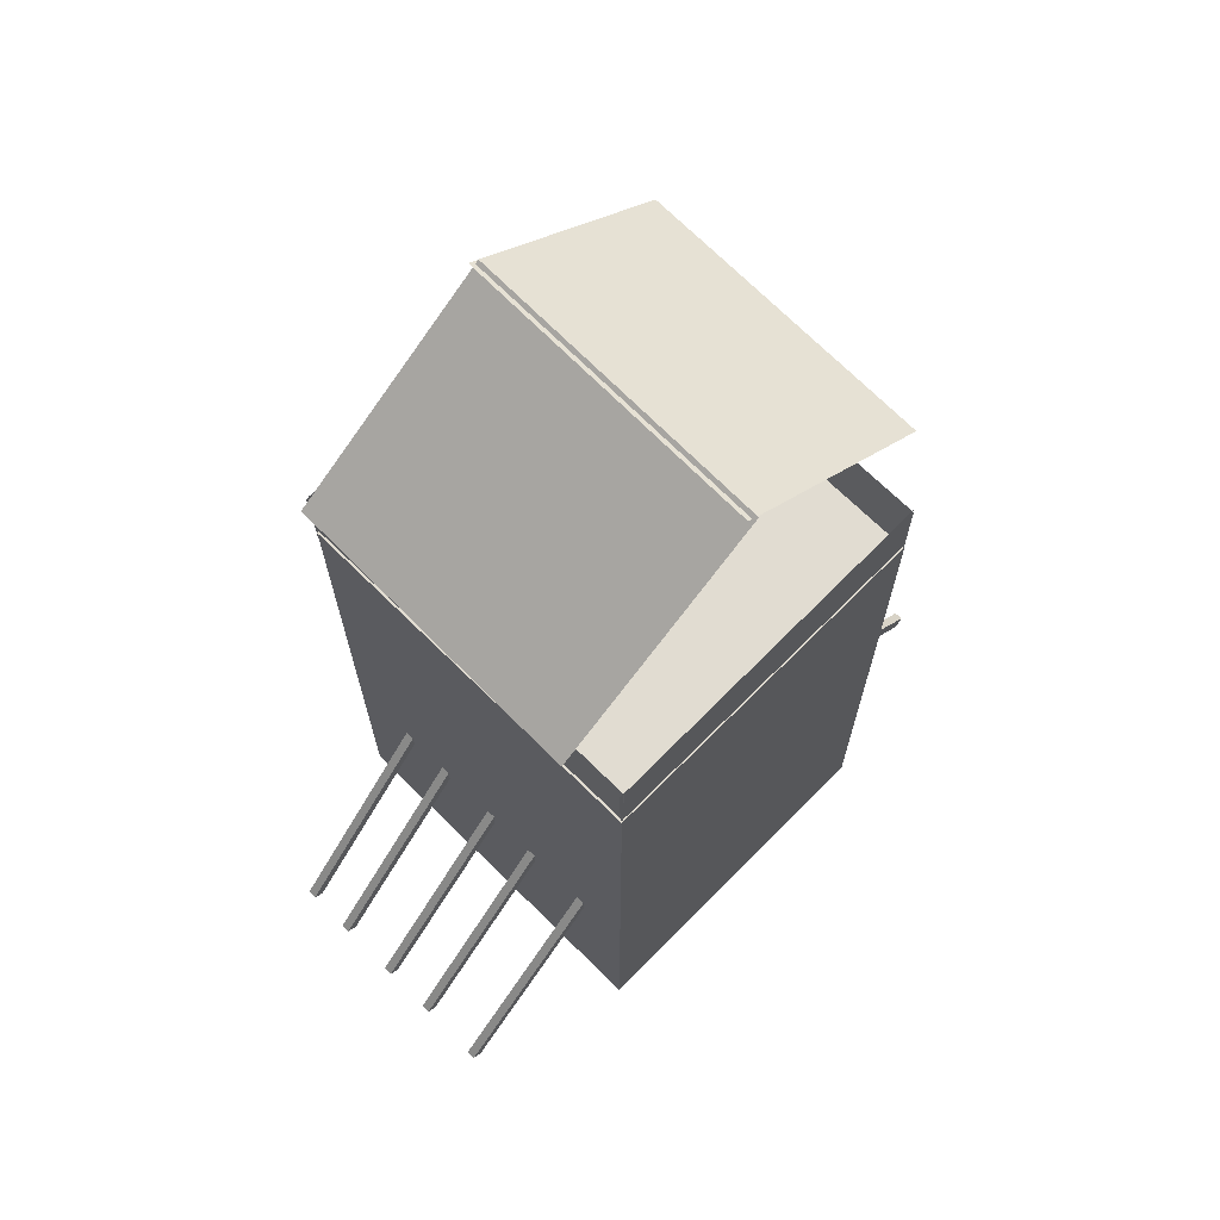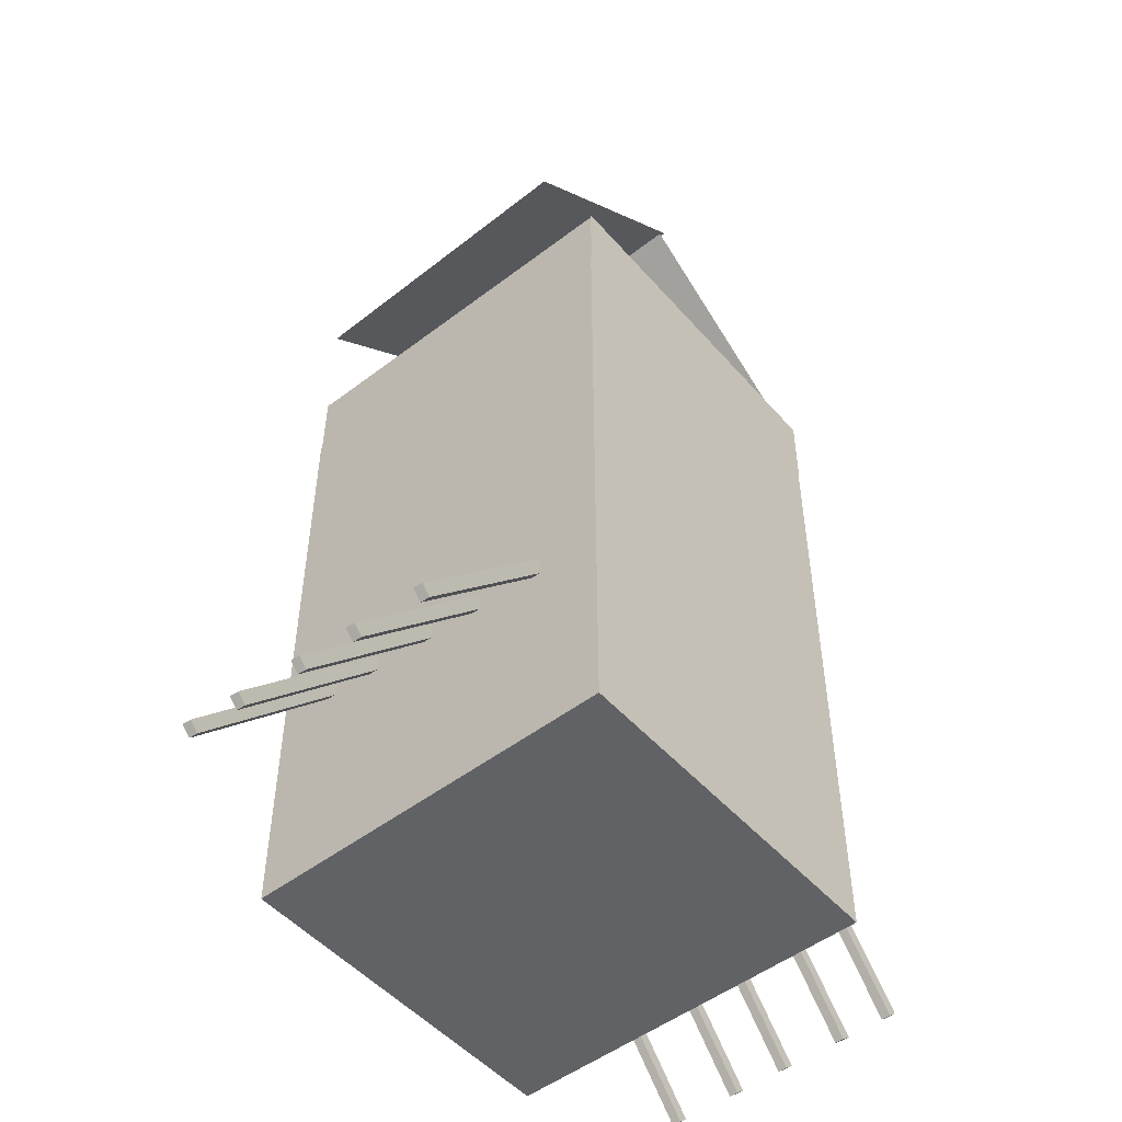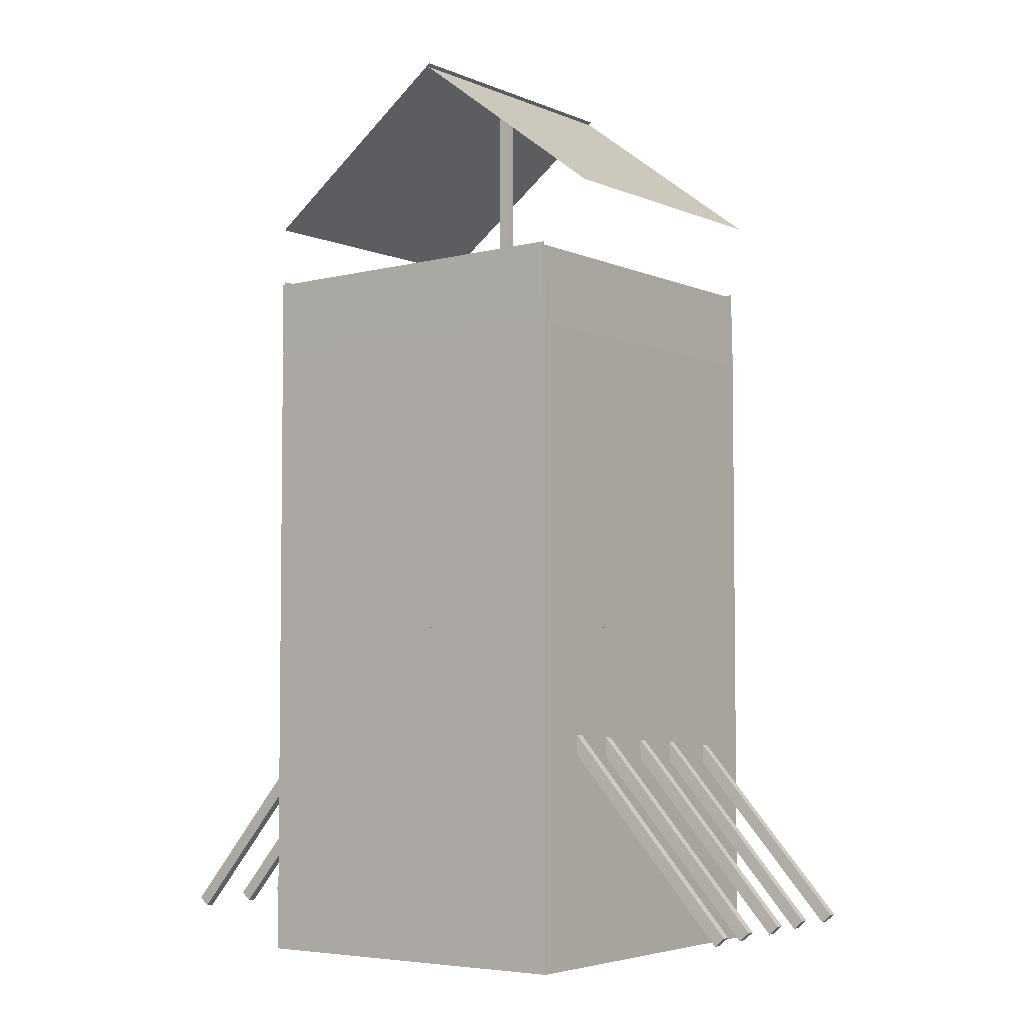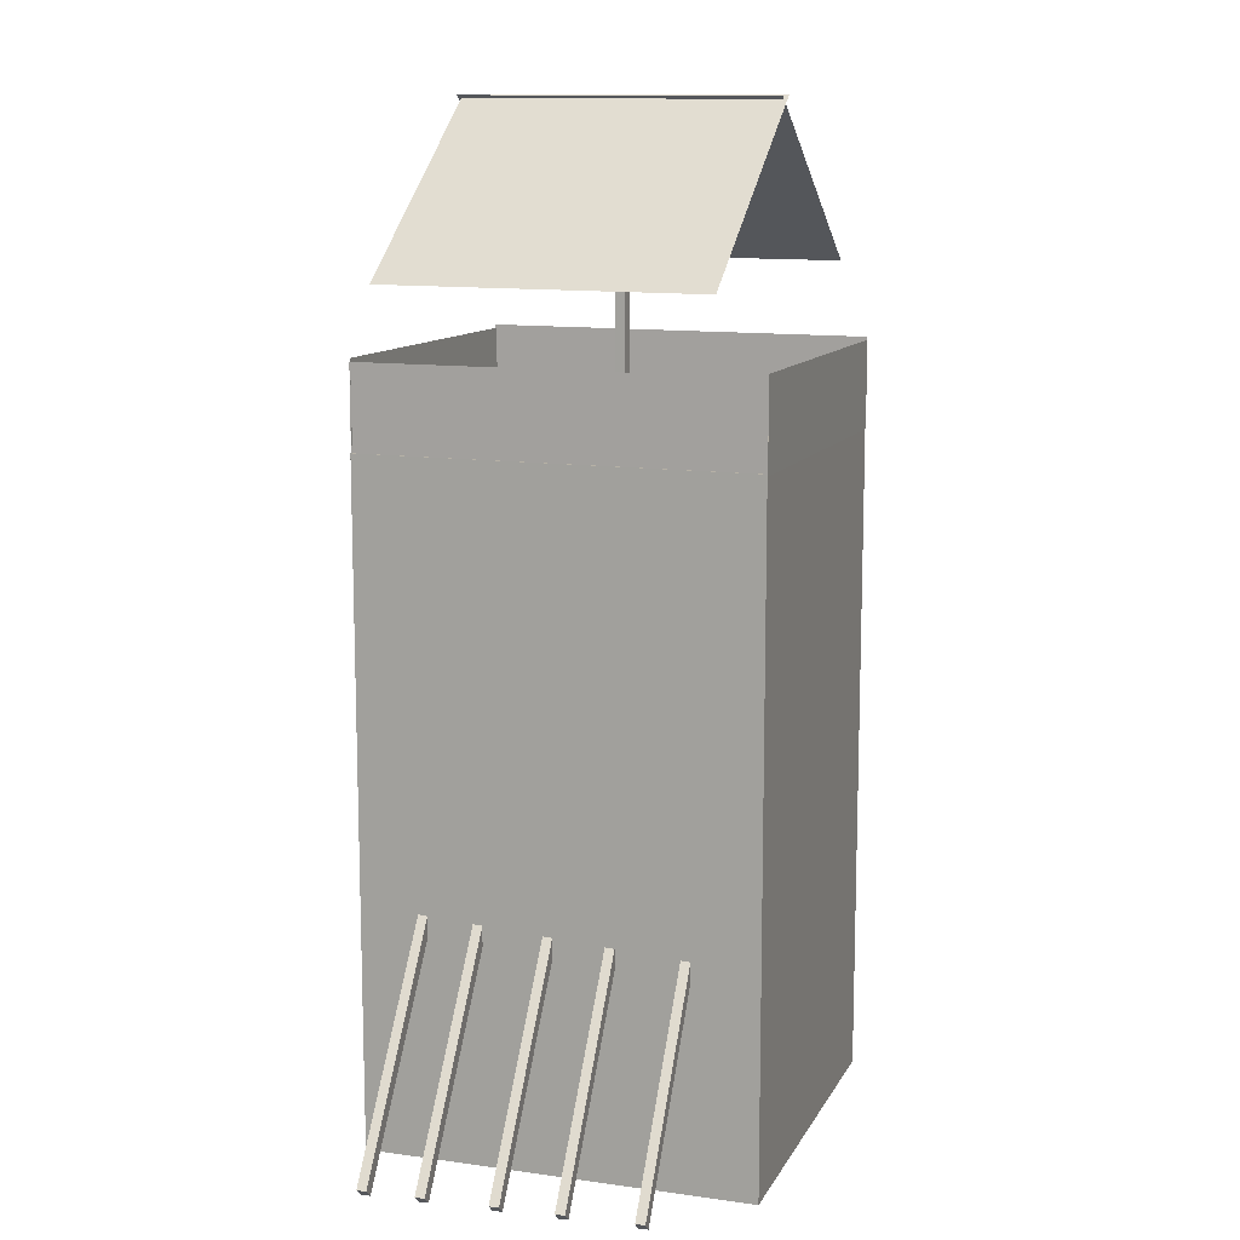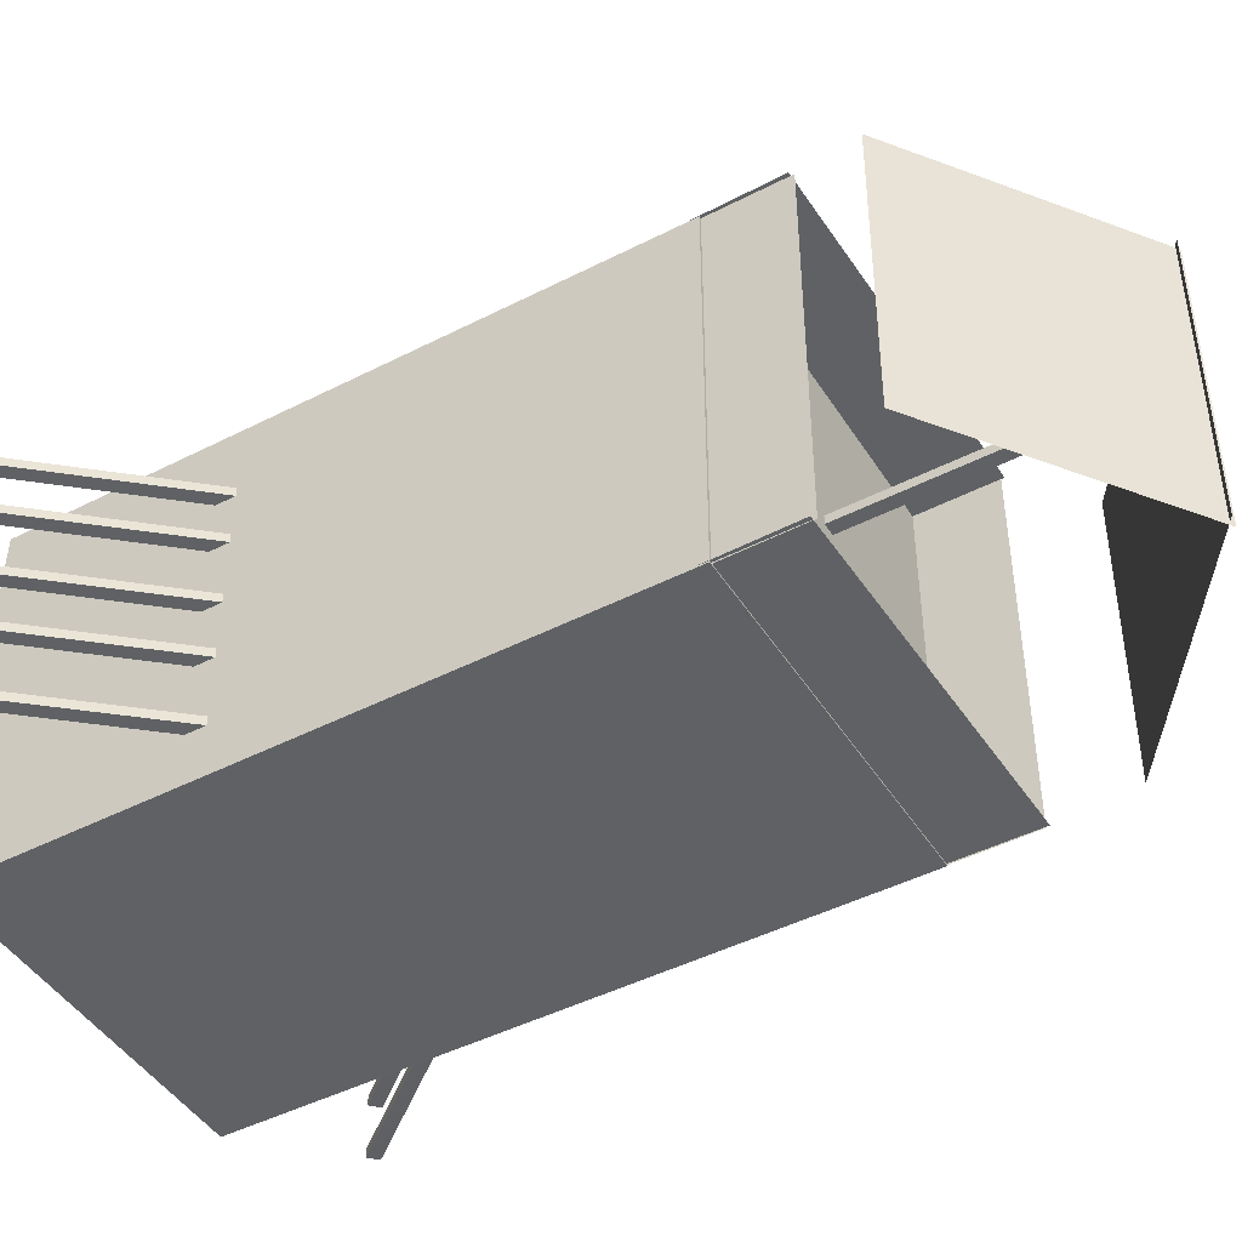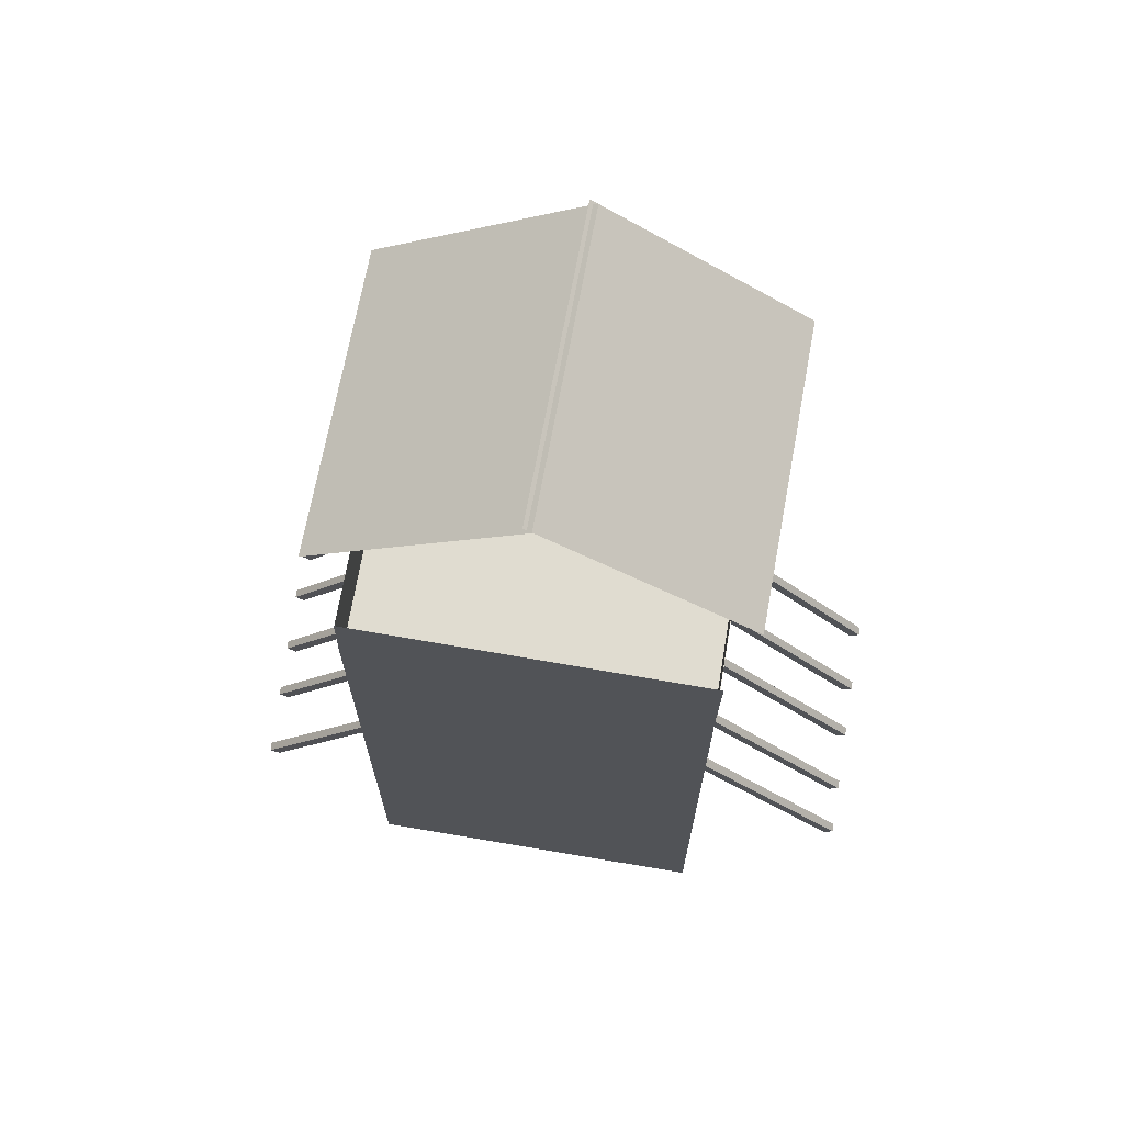
<metadata>
{"format":"obj","ext":"obj","renderer":"f3d","projection":"perspective","resolution":1024,"background":"white","views":[{"elev":69.1,"azim":134.7,"up":"+Y"},{"elev":-50.6,"azim":-50.1,"up":"+Y"},{"elev":-4.5,"azim":-144.0,"up":"+Y"},{"elev":12.1,"azim":-71.5,"up":"+Y"},{"elev":-45.6,"azim":120.5,"up":"+Z"},{"elev":69.6,"azim":9.6,"up":"+Y"}]}
</metadata>
<code>
o Cube_Cube.001
v -0.6918 0.07114 -0.02198
v -0.6918 1.13 -0.02198
v -0.6918 0.07114 -1.175
v -0.6918 1.13 -1.175
v 0.3922 0.07114 -0.02198
v 0.3922 1.13 -0.02198
v 0.3922 0.07114 -1.175
v 0.3922 1.13 -1.175
f 1 2 4 3
f 3 4 8 7
f 7 8 6 5
f 5 6 2 1
f 3 7 5 1
f 8 4 2 6
o Cube.001_Cube.002
v -0.6918 1.124 -0.02198
v -0.6918 2.06 -0.02198
v -0.6918 1.124 -1.175
v -0.6918 2.06 -1.175
v 0.3922 1.124 -0.02198
v 0.3922 2.06 -0.02198
v 0.3922 1.124 -1.175
v 0.3922 2.06 -1.175
f 9 10 12 11
f 11 12 16 15
f 15 16 14 13
f 13 14 10 9
f 11 15 13 9
f 16 12 10 14
o Plane
v -0.6882 2.045 -0.02198
v -0.6869 2.305 -0.02198
v -0.6882 2.045 -1.175
v -0.6869 2.305 -1.175
f 17 18 20 19
o Plane.001
v 0.3855 2.045 -0.02198
v 0.3868 2.305 -0.02198
v 0.3855 2.045 -1.175
v 0.3868 2.305 -1.175
f 21 22 24 23
o Plane.002
v 0.393 2.035 -1.17
v 0.3978 2.295 -1.172
v -0.6915 2.055 -1.171
v -0.6867 2.315 -1.172
f 25 26 28 27
o Plane.003
v 0.3927 2.035 -0.02038
v 0.3975 2.295 -0.02198
v -0.6918 2.055 -0.02053
v -0.6871 2.315 -0.02212
f 29 30 32 31
o Cube.002_Cube.003
v -0.1442 2.09 -0.5844
v -0.1442 2.927 -0.5844
v -0.1442 2.09 -0.6122
v -0.1442 2.927 -0.6122
v -0.105 2.09 -0.5844
v -0.105 2.927 -0.5844
v -0.105 2.09 -0.6122
v -0.105 2.927 -0.6122
f 33 34 36 35
f 35 36 40 39
f 39 40 38 37
f 37 38 34 33
f 35 39 37 33
f 40 36 34 38
o Plane.005
v -0.1294 2.996 -1.063
v -0.7734 2.518 -1.073
v -0.1436 2.996 -0.1236
v -0.7876 2.518 -0.1333
f 41 42 44 43
o Cube.013_Cube.014
v -1.147 0.1692 -0.6124
v -0.6046 0.806 -0.6417
v -1.146 0.1692 -0.5846
v -0.6031 0.806 -0.6139
v -1.177 0.1947 -0.6108
v -0.6344 0.8315 -0.6401
v -1.175 0.1947 -0.583
v -0.6329 0.8315 -0.6123
f 45 46 48 47
f 47 48 52 51
f 51 52 50 49
f 49 50 46 45
f 47 51 49 45
f 52 48 46 50
o Cube.012_Cube.013
v -1.126 0.1692 -0.2219
v -0.5835 0.806 -0.2512
v -1.125 0.1692 -0.1941
v -0.582 0.806 -0.2234
v -1.156 0.1947 -0.2203
v -0.6133 0.8315 -0.2496
v -1.154 0.1947 -0.1925
v -0.6118 0.8315 -0.2218
f 53 54 56 55
f 55 56 60 59
f 59 60 58 57
f 57 58 54 53
f 55 59 57 53
f 60 56 54 58
o Cube.011_Cube.012
v -1.167 0.1692 -0.9762
v -0.6242 0.806 -1.006
v -1.165 0.1692 -0.9485
v -0.6227 0.806 -0.9778
v -1.197 0.1947 -0.9746
v -0.654 0.8315 -1.004
v -1.195 0.1947 -0.9469
v -0.6525 0.8315 -0.9761
f 61 62 64 63
f 63 64 68 67
f 67 68 66 65
f 65 66 62 61
f 63 67 65 61
f 68 64 62 66
o Cube.010_Cube.011
v -1.158 0.1692 -0.8148
v -0.6155 0.806 -0.8441
v -1.157 0.1692 -0.787
v -0.614 0.806 -0.8163
v -1.188 0.1947 -0.8132
v -0.6453 0.8315 -0.8425
v -1.186 0.1947 -0.7854
v -0.6438 0.8315 -0.8147
f 69 70 72 71
f 71 72 76 75
f 75 76 74 73
f 73 74 70 69
f 71 75 73 69
f 76 72 70 74
o Cube.009_Cube.010
v -1.138 0.1692 -0.4346
v -0.595 0.806 -0.4639
v -1.136 0.1692 -0.4069
v -0.5935 0.806 -0.4361
v -1.167 0.1947 -0.433
v -0.6248 0.8315 -0.4623
v -1.166 0.1947 -0.4053
v -0.6233 0.8315 -0.4345
f 77 78 80 79
f 79 80 84 83
f 83 84 82 81
f 81 82 78 77
f 79 83 81 77
f 84 80 78 82
o Plane.010
v -0.1689 2.994 -0.1333
v 0.4751 2.516 -0.1236
v -0.1547 2.994 -1.073
v 0.4893 2.516 -1.063
f 85 86 88 87
o Cube.017_Cube.009
v 0.8707 0.1692 -0.7751
v 0.3273 0.806 -0.7762
v 0.8707 0.1692 -0.803
v 0.3273 0.806 -0.8041
v 0.9005 0.1947 -0.7751
v 0.3571 0.8315 -0.7762
v 0.9006 0.1947 -0.8029
v 0.3572 0.8315 -0.804
f 89 90 92 91
f 91 92 96 95
f 95 96 94 93
f 93 94 90 89
f 91 95 93 89
f 96 92 90 94
o Cube.016_Cube.008
v 0.8699 0.1692 -0.3944
v 0.3265 0.806 -0.3955
v 0.8699 0.1692 -0.4223
v 0.3266 0.806 -0.4234
v 0.8997 0.1947 -0.3944
v 0.3564 0.8315 -0.3955
v 0.8998 0.1947 -0.4222
v 0.3564 0.8315 -0.4233
f 97 98 100 99
f 99 100 104 103
f 103 104 102 101
f 101 102 98 97
f 99 103 101 97
f 104 100 98 102
o Cube.015_Cube.007
v 0.8696 0.1692 -0.2327
v 0.3262 0.806 -0.2338
v 0.8696 0.1692 -0.2606
v 0.3262 0.806 -0.2617
v 0.8994 0.1947 -0.2327
v 0.356 0.8315 -0.2338
v 0.8995 0.1947 -0.2605
v 0.3561 0.8315 -0.2616
f 105 106 108 107
f 107 108 112 111
f 111 112 110 109
f 109 110 106 105
f 107 111 109 105
f 112 108 106 110
o Cube.014_Cube.006
v 0.8711 0.1692 -0.9882
v 0.3277 0.806 -0.9893
v 0.8711 0.1692 -1.016
v 0.3278 0.806 -1.017
v 0.9009 0.1947 -0.9881
v 0.3576 0.8315 -0.9892
v 0.901 0.1947 -1.016
v 0.3576 0.8315 -1.017
f 113 114 116 115
f 115 116 120 119
f 119 120 118 117
f 117 118 114 113
f 115 119 117 113
f 120 116 114 118
o Cube.003_Cube.005
v 0.8703 0.1692 -0.5971
v 0.3269 0.806 -0.5982
v 0.8704 0.1692 -0.6249
v 0.327 0.806 -0.626
v 0.9002 0.1947 -0.5971
v 0.3568 0.8315 -0.5982
v 0.9002 0.1947 -0.6249
v 0.3568 0.8315 -0.626
f 121 122 124 123
f 123 124 128 127
f 127 128 126 125
f 125 126 122 121
f 123 127 125 121
f 128 124 122 126

</code>
